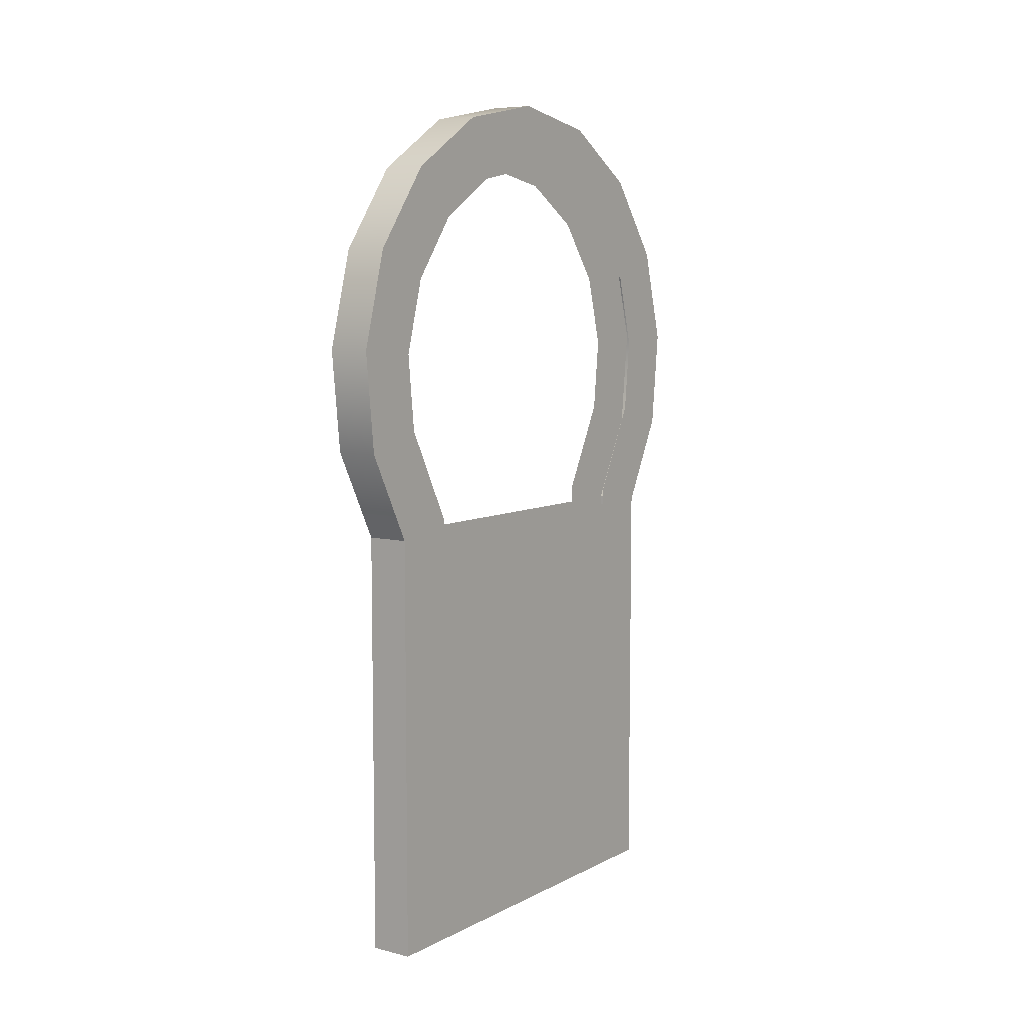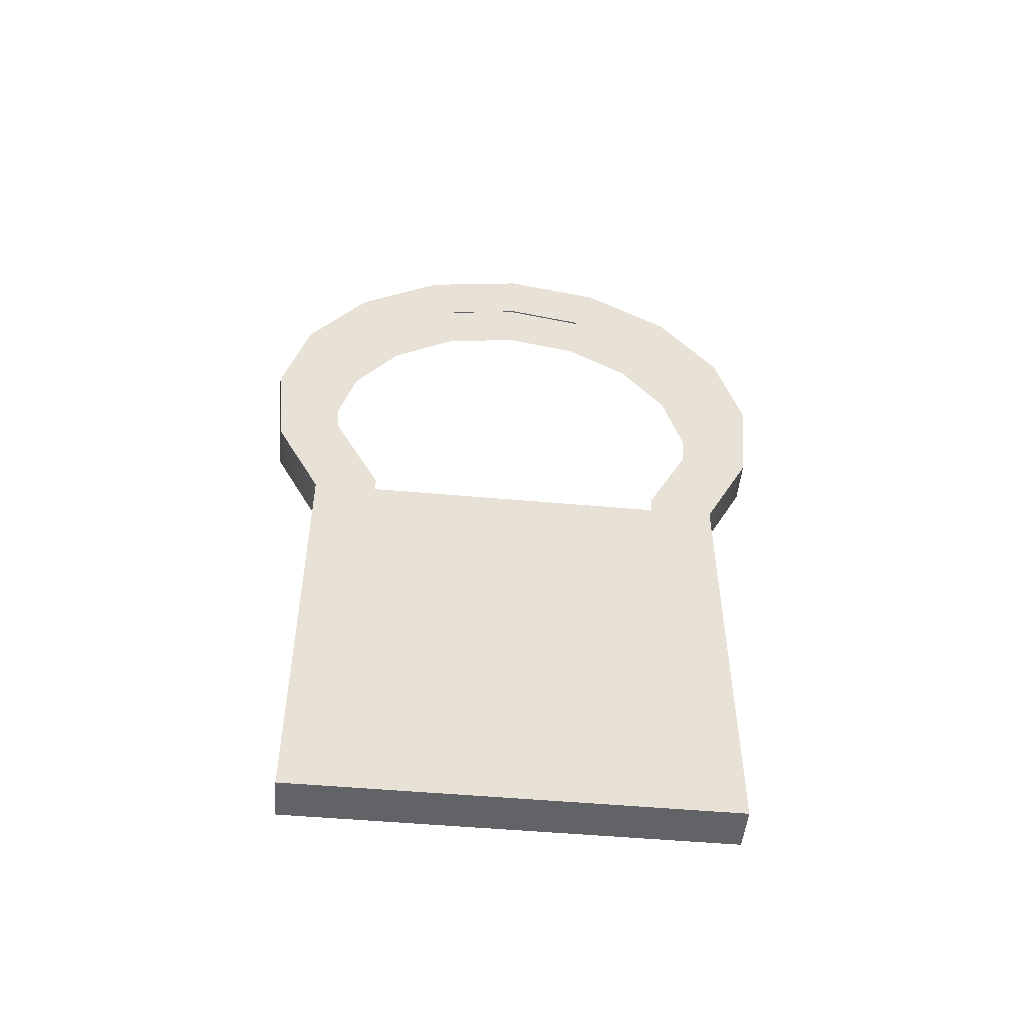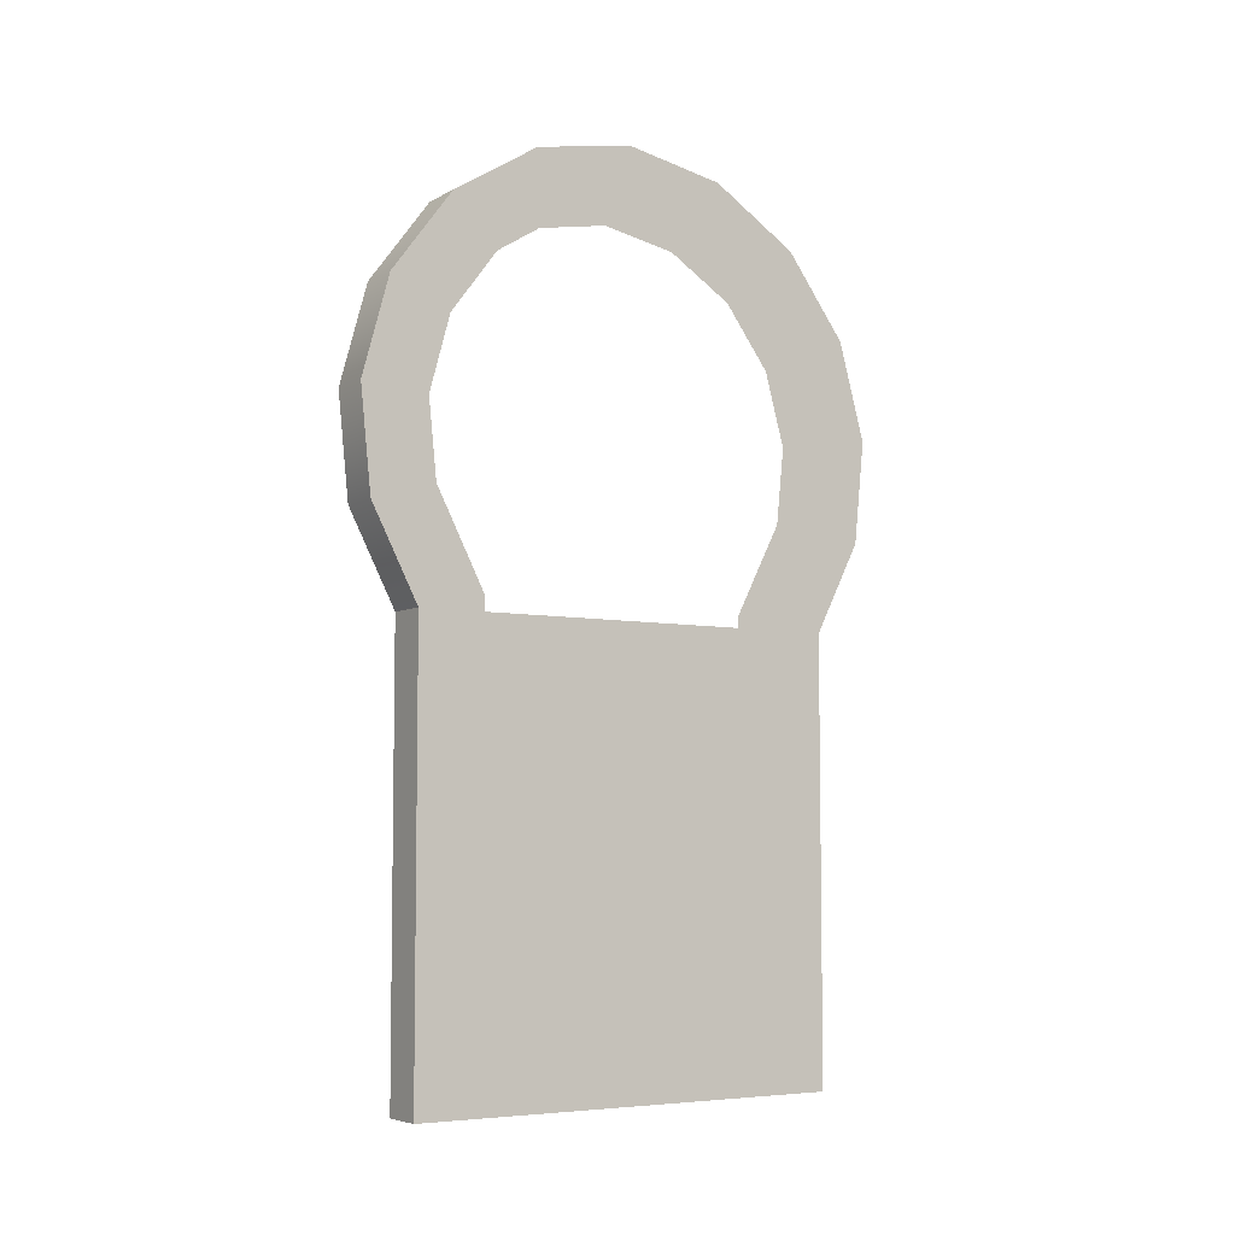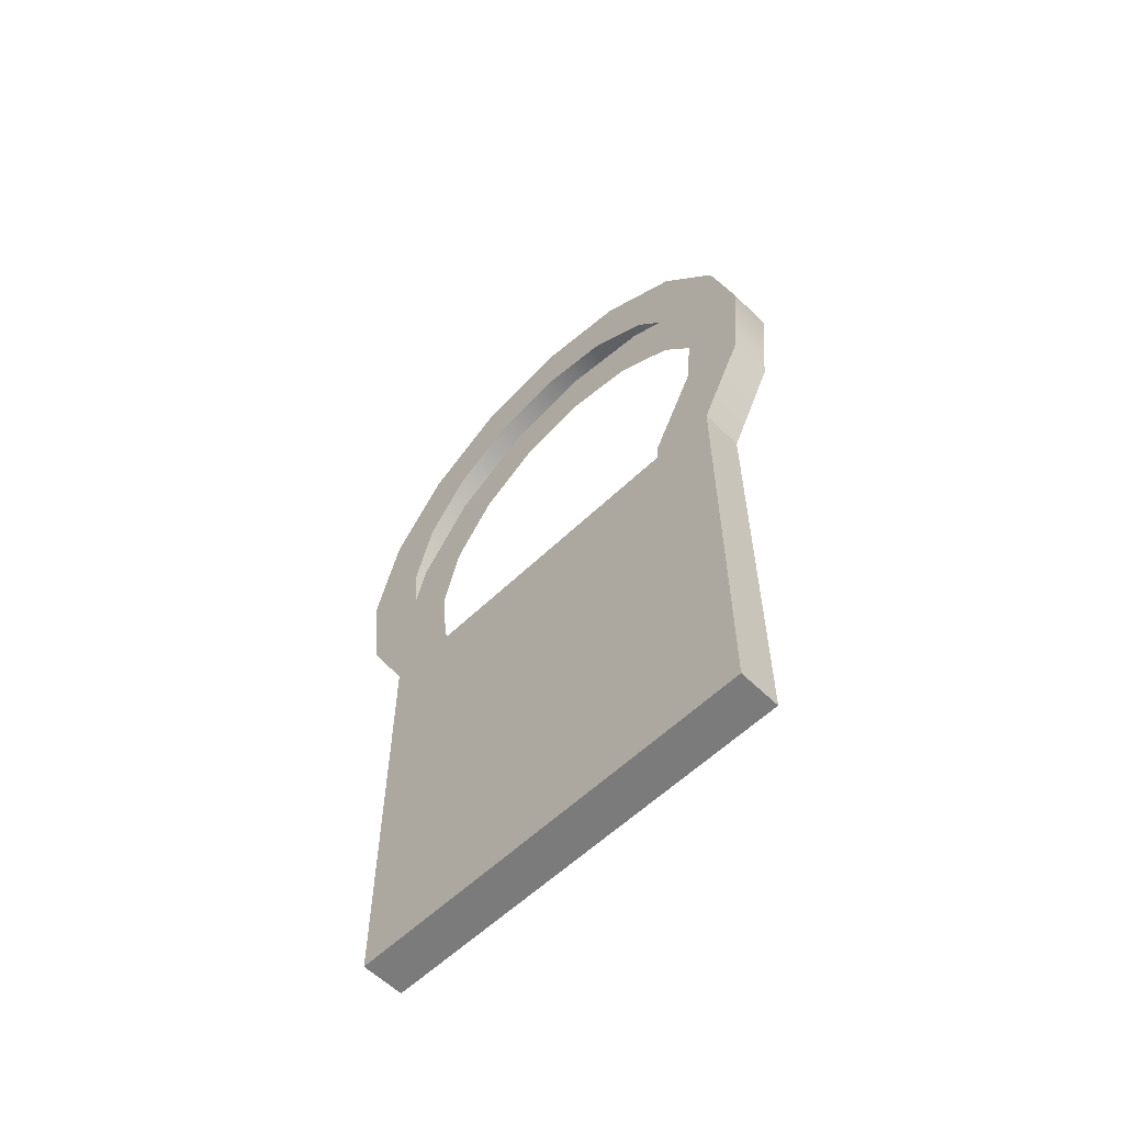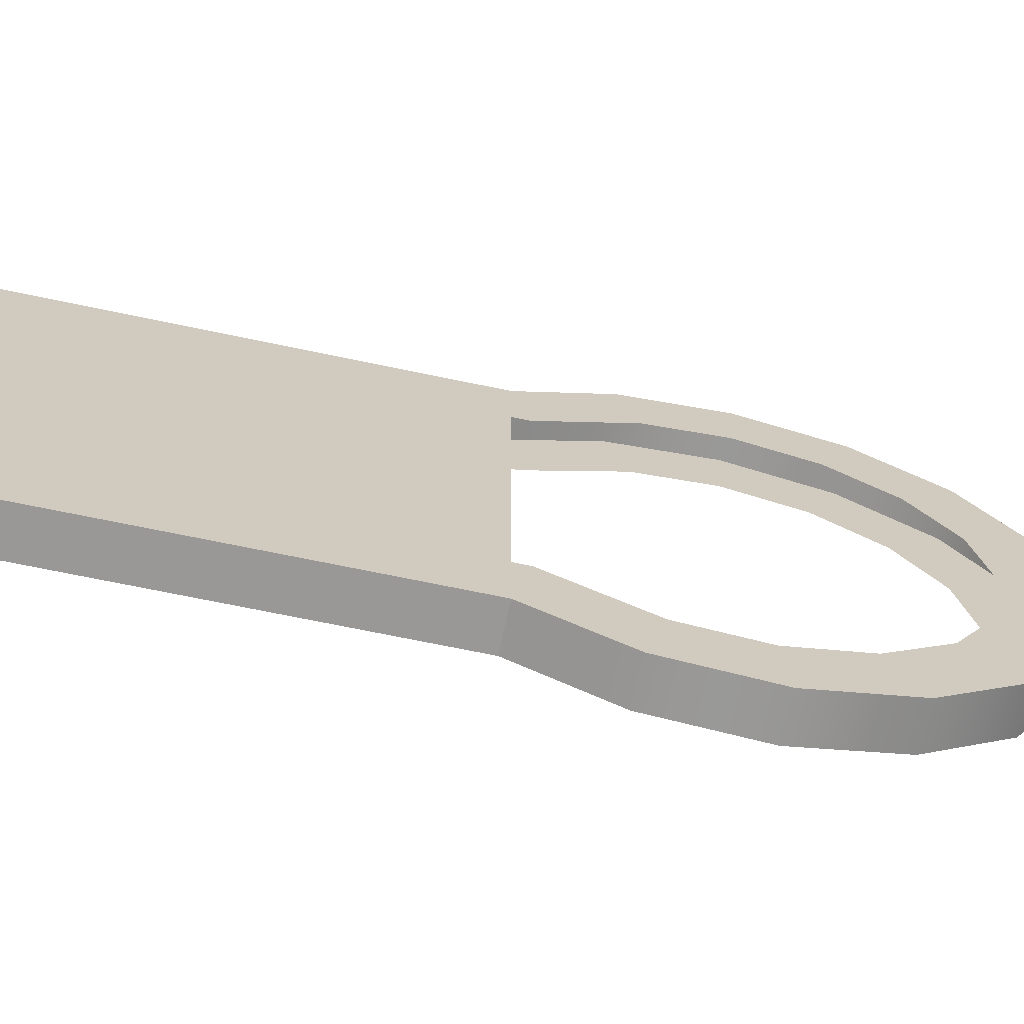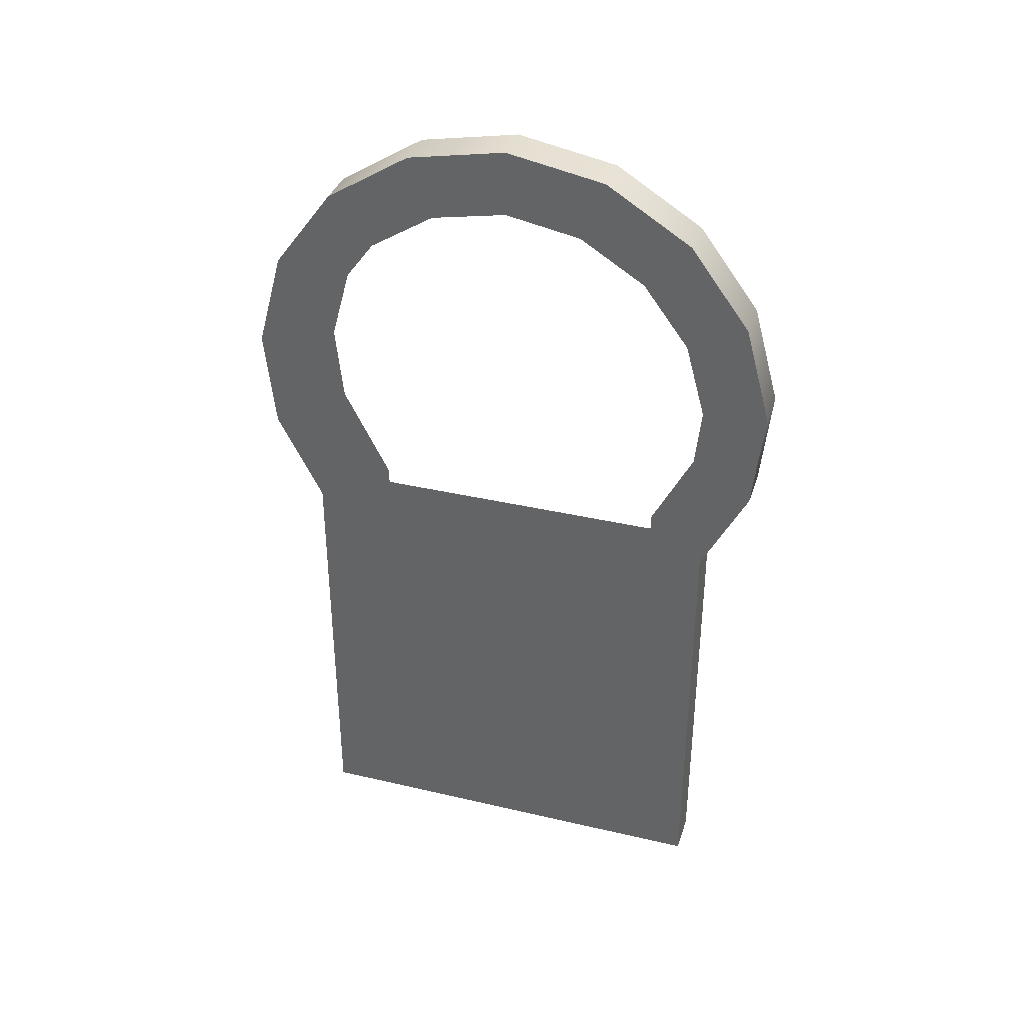
<metadata>
{"format":"obj","ext":"obj","renderer":"f3d","projection":"perspective","resolution":1024,"background":"white","views":[{"elev":7.3,"azim":35.3,"up":"+Y"},{"elev":-50.8,"azim":-95.6,"up":"+Y"},{"elev":-5.8,"azim":57.0,"up":"+Y"},{"elev":-58.5,"azim":134.7,"up":"+Y"},{"elev":-68.6,"azim":78.1,"up":"+Z"},{"elev":36.0,"azim":-72.9,"up":"+Y"}]}
</metadata>
<code>
o #ID6
v -0.4584 0.5162 0.01316
v -0.4584 0.5162 0.04196
v -0.4584 0.5189 0.02756
v -0.4584 0.5085 0.000727
v -0.4584 0.5095 0.02756
v -0.4584 0.5074 0.0166
v -0.4584 0.4967 -0.008031
v -0.4584 0.5015 0.007136
v -0.4584 0.4926 0.00047
v -0.4584 0.4826 -0.01192
v -0.4584 0.4818 -0.002487
v -0.4584 0.468 -0.0104
v -0.4584 0.4707 -0.001331
v -0.4584 0.4572 0.005617
v -0.4584 0.455 -0.00368
v -0.4584 0.455 0.005617
v -0.4584 0.3925 -0.00368
v -0.4584 0.455 0.04951
v -0.4584 0.455 0.0588
v -0.4584 0.3925 0.0588
v -0.4584 0.5085 0.0544
v -0.4584 0.5074 0.03852
v -0.4584 0.4967 0.06315
v -0.4584 0.5015 0.04799
v -0.4584 0.4926 0.05465
v -0.4584 0.4826 0.06704
v -0.4584 0.4818 0.05761
v -0.4584 0.468 0.06552
v -0.4584 0.4707 0.05645
v -0.4584 0.4572 0.04951
v -0.4522 0.468 -0.0104
v -0.4584 0.455 -0.00368
v -0.4584 0.468 -0.0104
v -0.4522 0.455 -0.00368
v -0.4522 0.455 -0.00368
v -0.4584 0.3925 -0.00368
v -0.4584 0.455 -0.00368
v -0.4522 0.3925 -0.00368
v -0.4584 0.3925 -0.00368
v -0.4522 0.3925 0.0588
v -0.4584 0.3925 0.0588
v -0.4522 0.3925 -0.00368
v -0.4522 0.3925 0.0588
v -0.4584 0.455 0.0588
v -0.4584 0.3925 0.0588
v -0.4522 0.455 0.0588
v -0.4522 0.455 0.0588
v -0.4584 0.468 0.06552
v -0.4584 0.455 0.0588
v -0.4522 0.468 0.06552
v -0.4584 0.4826 0.06704
v -0.4522 0.4826 0.06704
v -0.4584 0.4967 0.06315
v -0.4522 0.4967 0.06315
v -0.4584 0.5085 0.0544
v -0.4522 0.5085 0.0544
v -0.4522 0.5162 0.04196
v -0.4584 0.5162 0.04196
v -0.4522 0.5189 0.02756
v -0.4584 0.5189 0.02756
v -0.4522 0.5162 0.01316
v -0.4584 0.5162 0.01316
v -0.4522 0.5085 0.000727
v -0.4584 0.5085 0.000727
v -0.4584 0.4967 -0.008031
v -0.4522 0.4967 -0.008031
v -0.4584 0.4826 -0.01192
v -0.4522 0.4826 -0.01192
v -0.4522 0.5162 0.04196
v -0.4522 0.5162 0.01316
v -0.4522 0.5189 0.02756
v -0.4522 0.5085 0.0544
v -0.4522 0.5095 0.02756
v -0.4522 0.5074 0.03852
v -0.4522 0.4967 0.06315
v -0.4522 0.5015 0.04799
v -0.4522 0.4926 0.05465
v -0.4522 0.4826 0.06704
v -0.4522 0.4818 0.05761
v -0.4522 0.468 0.06552
v -0.4522 0.4707 0.05645
v -0.4522 0.4572 0.04951
v -0.4522 0.455 0.0588
v -0.4522 0.455 0.04951
v -0.4522 0.3925 0.0588
v -0.4522 0.455 0.005617
v -0.4522 0.455 -0.00368
v -0.4522 0.3925 -0.00368
v -0.4522 0.5085 0.000727
v -0.4522 0.5074 0.0166
v -0.4522 0.4967 -0.008031
v -0.4522 0.5015 0.007136
v -0.4522 0.4926 0.00047
v -0.4522 0.4826 -0.01192
v -0.4522 0.4818 -0.002487
v -0.4522 0.468 -0.0104
v -0.4522 0.4707 -0.001331
v -0.4522 0.4572 0.005617
f 1 2 3
f 3 2 1
f 2 1 4
f 4 1 2
f 2 4 5
f 5 4 2
f 5 4 6
f 6 4 5
f 6 4 7
f 7 4 6
f 6 7 8
f 8 7 6
f 8 7 9
f 9 7 8
f 9 7 10
f 10 7 9
f 9 10 11
f 11 10 9
f 11 10 12
f 12 10 11
f 11 12 13
f 13 12 11
f 13 12 14
f 14 12 13
f 14 12 15
f 15 12 14
f 14 15 16
f 16 15 14
f 16 15 17
f 17 15 16
f 16 17 18
f 18 17 16
f 18 17 19
f 19 17 18
f 19 17 20
f 20 17 19
f 5 21 2
f 2 21 5
f 21 5 22
f 22 5 21
f 21 22 23
f 23 22 21
f 23 22 24
f 24 22 23
f 23 24 25
f 25 24 23
f 23 25 26
f 26 25 23
f 26 25 27
f 27 25 26
f 26 27 28
f 28 27 26
f 28 27 29
f 29 27 28
f 28 29 30
f 30 29 28
f 28 30 19
f 19 30 28
f 19 30 18
f 18 30 19
f 31 32 33
f 33 32 31
f 32 31 34
f 34 31 32
f 35 36 37
f 37 36 35
f 36 35 38
f 38 35 36
f 39 40 41
f 41 40 39
f 40 39 42
f 42 39 40
f 43 44 45
f 45 44 43
f 44 43 46
f 46 43 44
f 47 48 49
f 49 48 47
f 48 47 50
f 50 47 48
f 50 51 48
f 48 51 50
f 51 50 52
f 52 50 51
f 52 53 51
f 51 53 52
f 53 52 54
f 54 52 53
f 54 55 53
f 53 55 54
f 55 54 56
f 56 54 55
f 57 55 56
f 56 55 57
f 55 57 58
f 58 57 55
f 59 58 57
f 57 58 59
f 58 59 60
f 60 59 58
f 61 60 59
f 59 60 61
f 60 61 62
f 62 61 60
f 63 62 61
f 61 62 63
f 62 63 64
f 64 63 62
f 63 65 64
f 64 65 63
f 65 63 66
f 66 63 65
f 66 67 65
f 65 67 66
f 67 66 68
f 68 66 67
f 68 33 67
f 67 33 68
f 33 68 31
f 31 68 33
f 69 70 71
f 71 70 69
f 70 69 72
f 72 69 70
f 70 72 73
f 73 72 70
f 73 72 74
f 74 72 73
f 74 72 75
f 75 72 74
f 74 75 76
f 76 75 74
f 76 75 77
f 77 75 76
f 77 75 78
f 78 75 77
f 77 78 79
f 79 78 77
f 79 78 80
f 80 78 79
f 79 80 81
f 81 80 79
f 81 80 82
f 82 80 81
f 82 80 83
f 83 80 82
f 82 83 84
f 84 83 82
f 84 83 85
f 85 83 84
f 84 85 86
f 86 85 84
f 86 85 87
f 87 85 86
f 87 85 88
f 88 85 87
f 73 89 70
f 70 89 73
f 89 73 90
f 90 73 89
f 89 90 91
f 91 90 89
f 91 90 92
f 92 90 91
f 91 92 93
f 93 92 91
f 91 93 94
f 94 93 91
f 94 93 95
f 95 93 94
f 94 95 96
f 96 95 94
f 96 95 97
f 97 95 96
f 96 97 98
f 98 97 96
f 96 98 87
f 87 98 96
f 87 98 86
f 86 98 87

</code>
